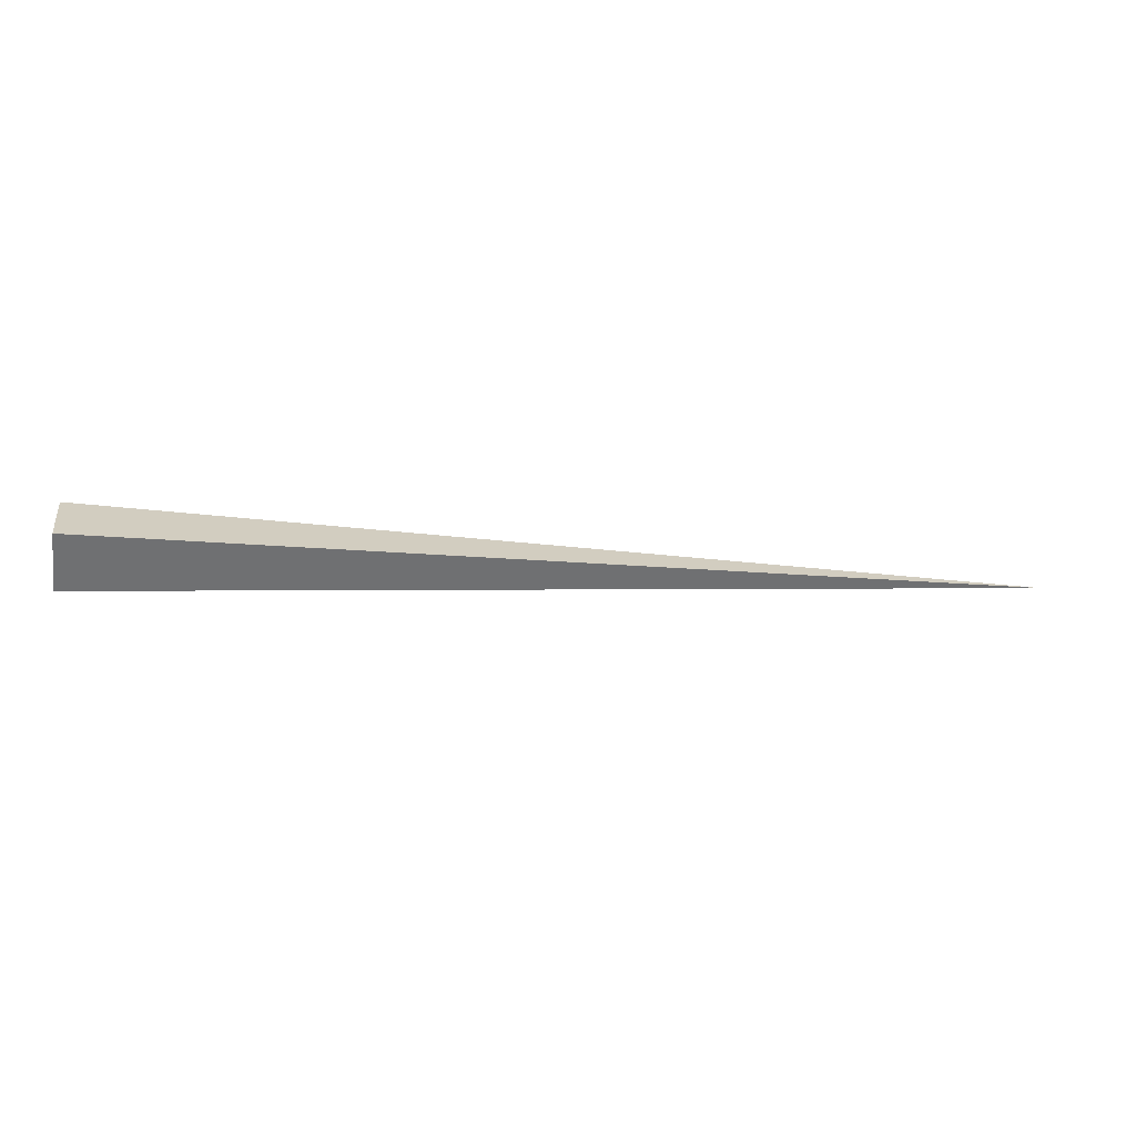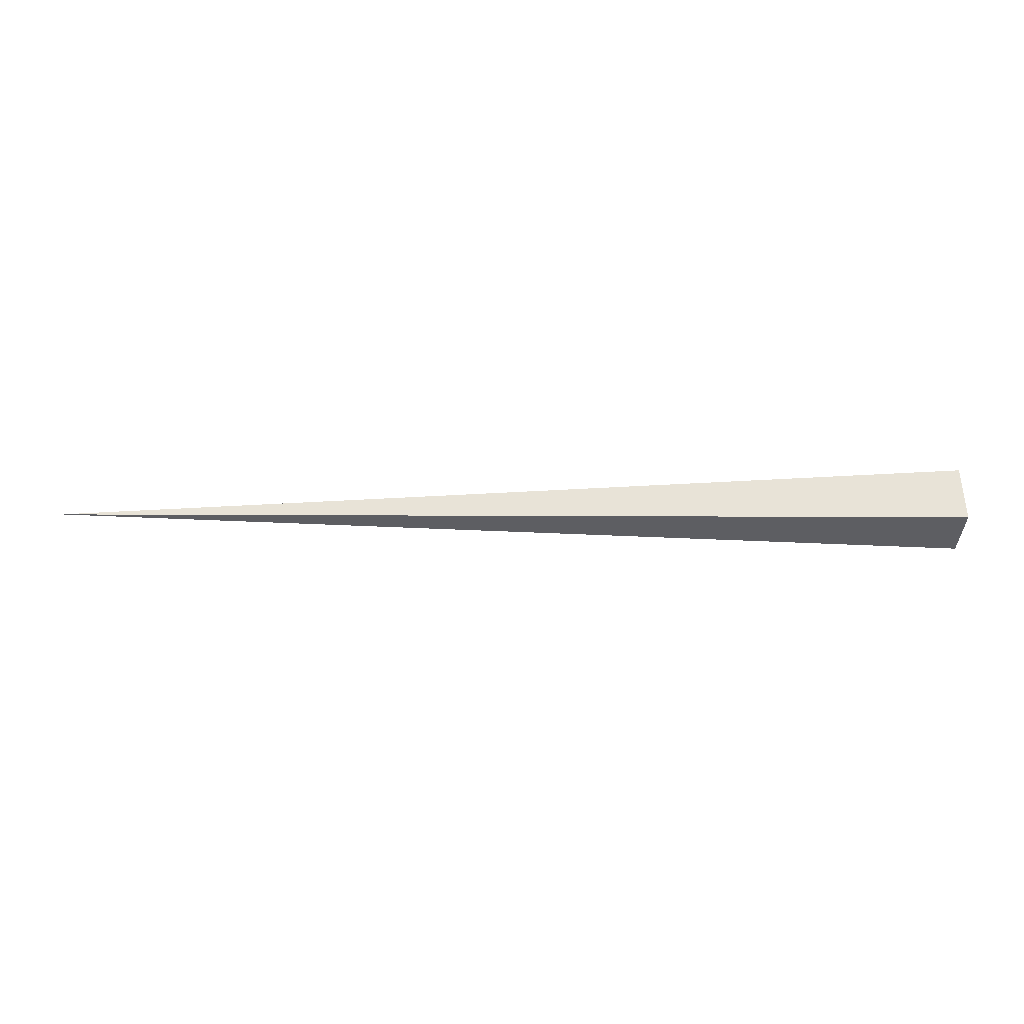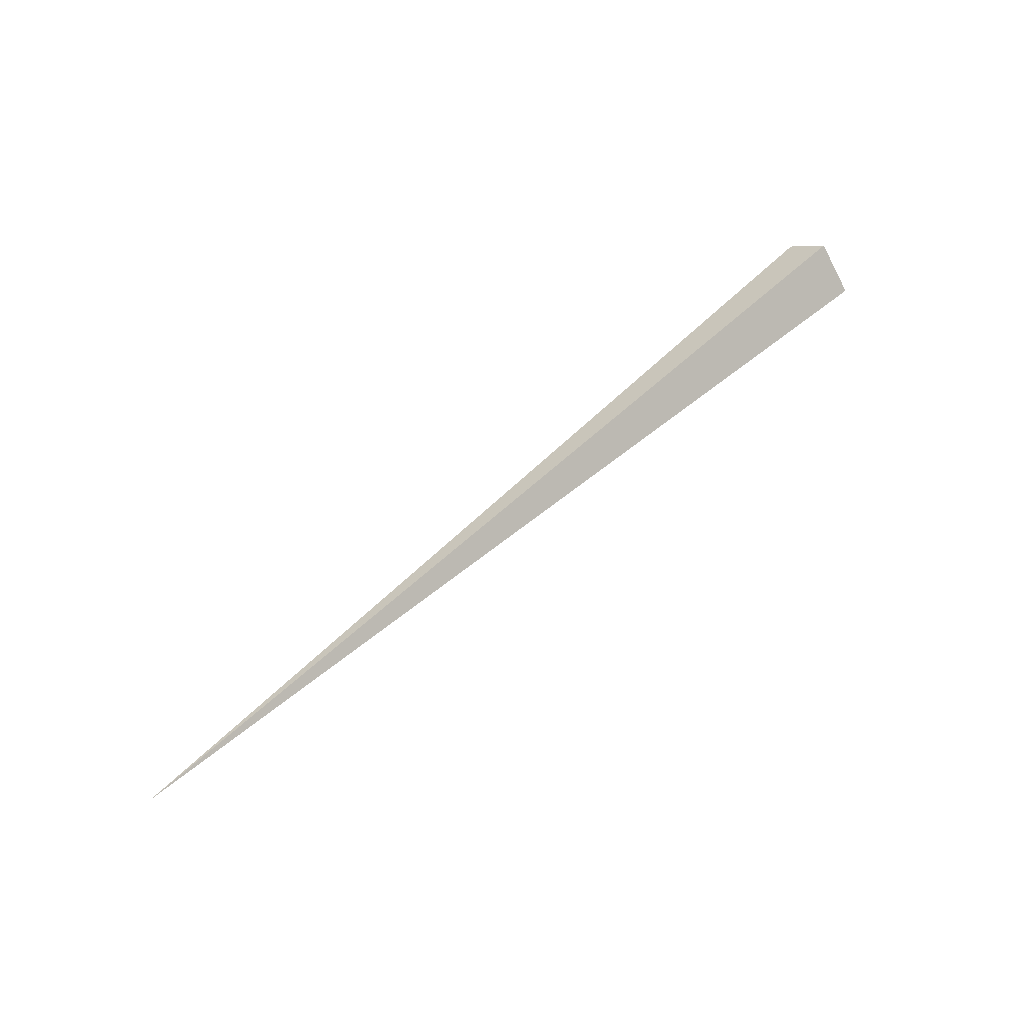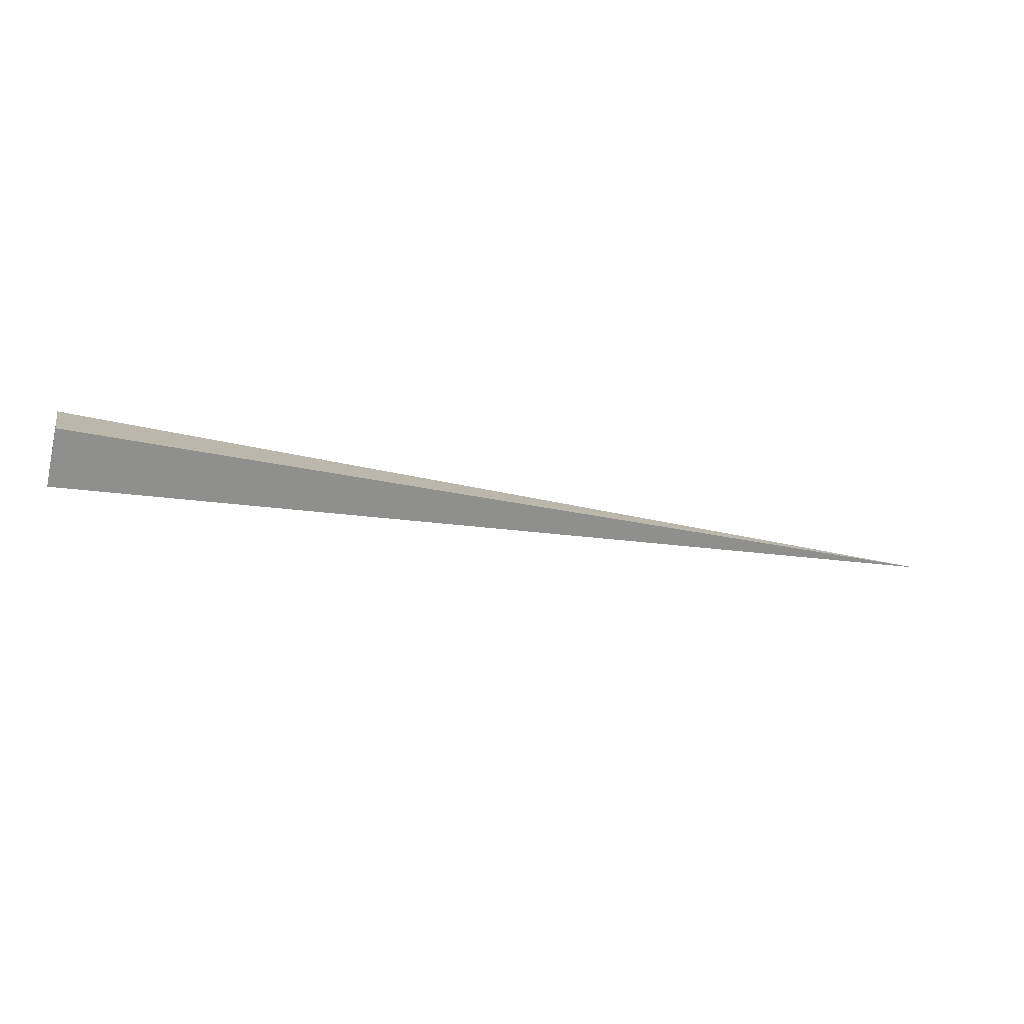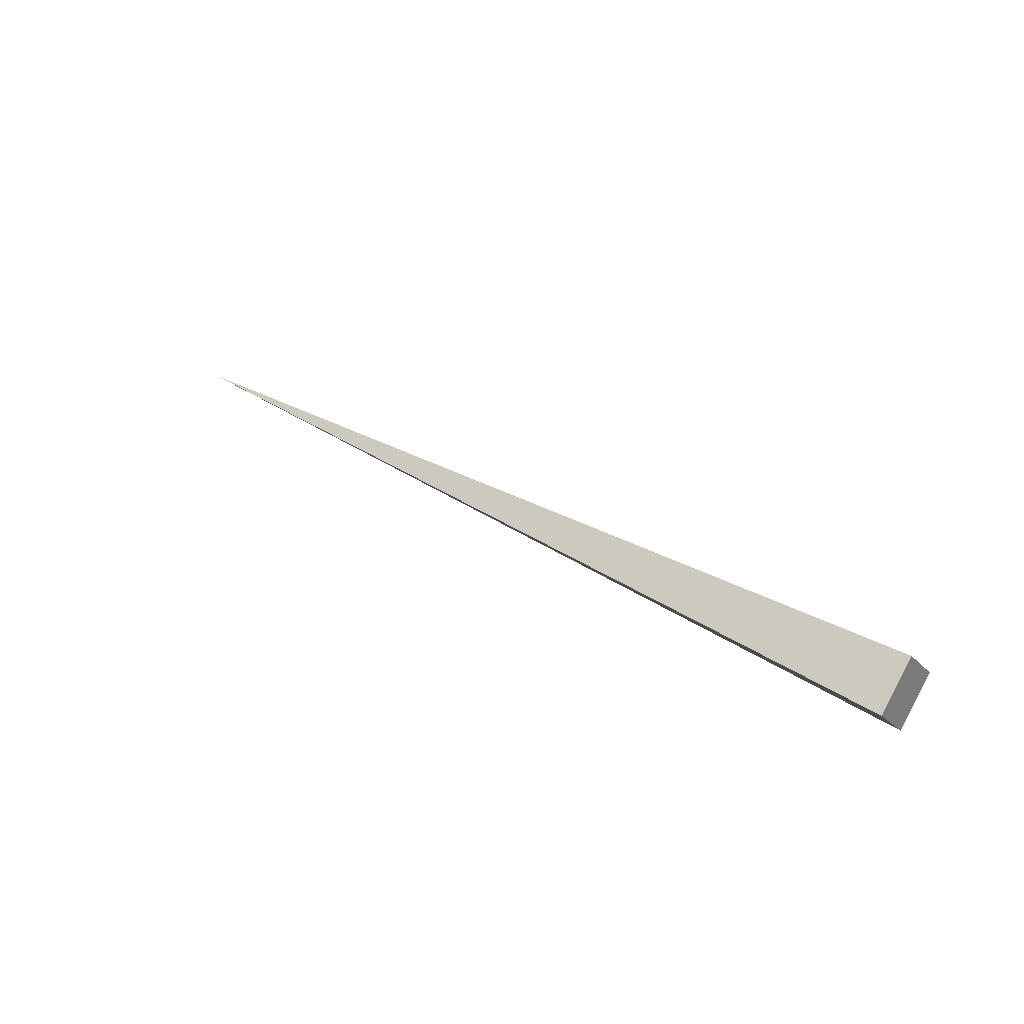
<metadata>
{"format":"obj","ext":"obj","renderer":"f3d","projection":"perspective","resolution":1024,"background":"white","views":[{"elev":-15.2,"azim":-9.2,"up":"+Z"},{"elev":10.9,"azim":178.4,"up":"+Y"},{"elev":61.0,"azim":137.7,"up":"+Z"},{"elev":-27.0,"azim":-16.9,"up":"+Z"},{"elev":31.8,"azim":-138.8,"up":"+Z"}]}
</metadata>
<code>
v -1 0 -3
v -1 3 0
v 66 0 0
v 66 0 0
v -1 0 3
v -1 -3 0
v 66 0 0
v -1 -3 0
v -1 0 -3
v 66 0 0
v -1 3 0
v -1 0 3
v -1 3 0
v -1 0 -3
v -1 -3 0
v -1 -3 0
v -1 0 3
v -1 3 0
f 1 2 3
f 4 5 6
f 7 8 9
f 10 11 12
f 13 14 15
f 16 17 18

</code>
